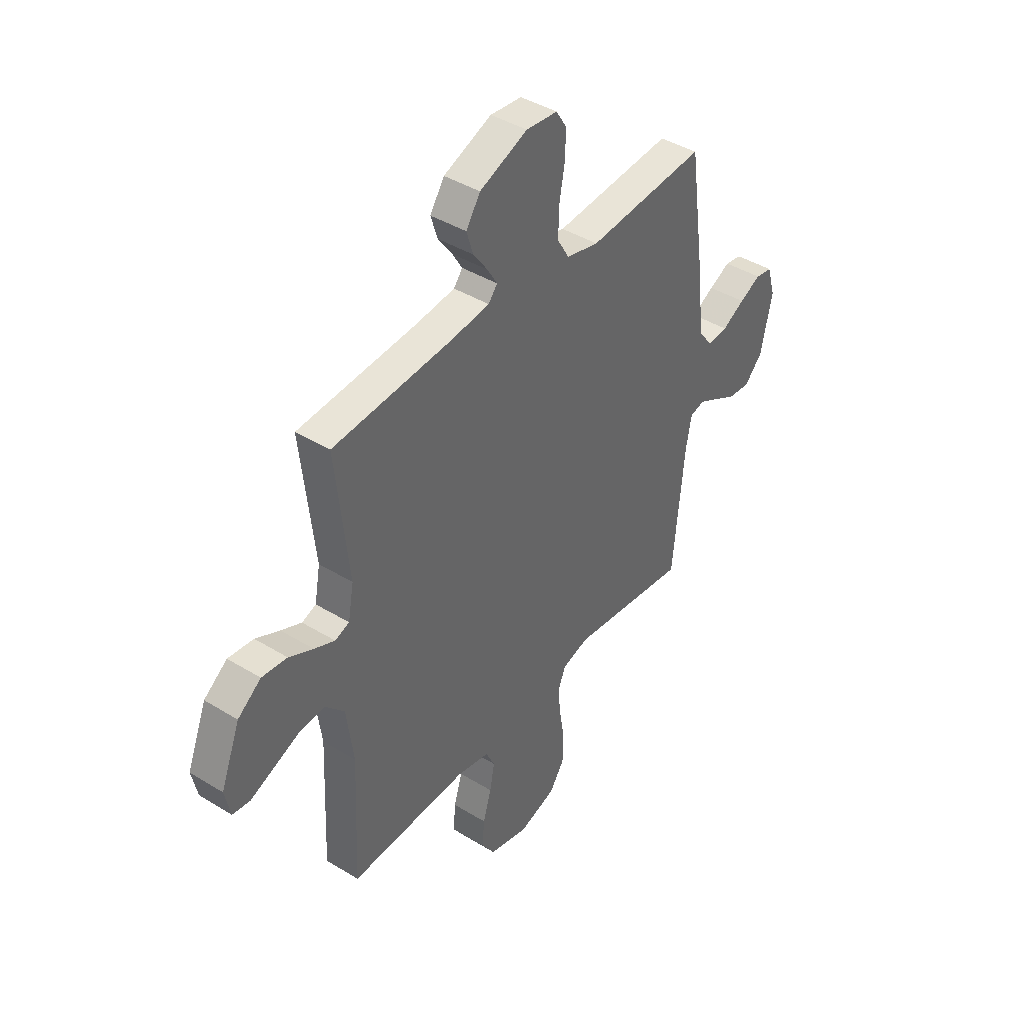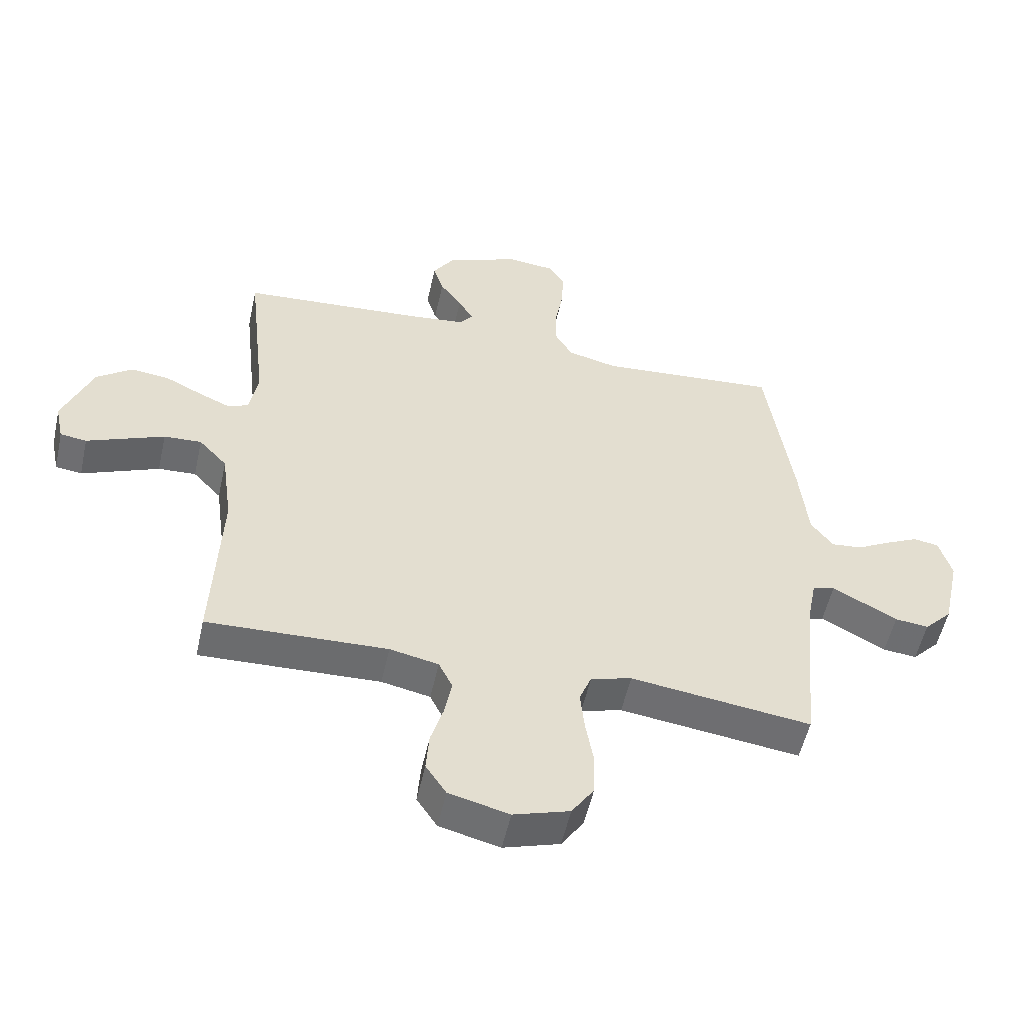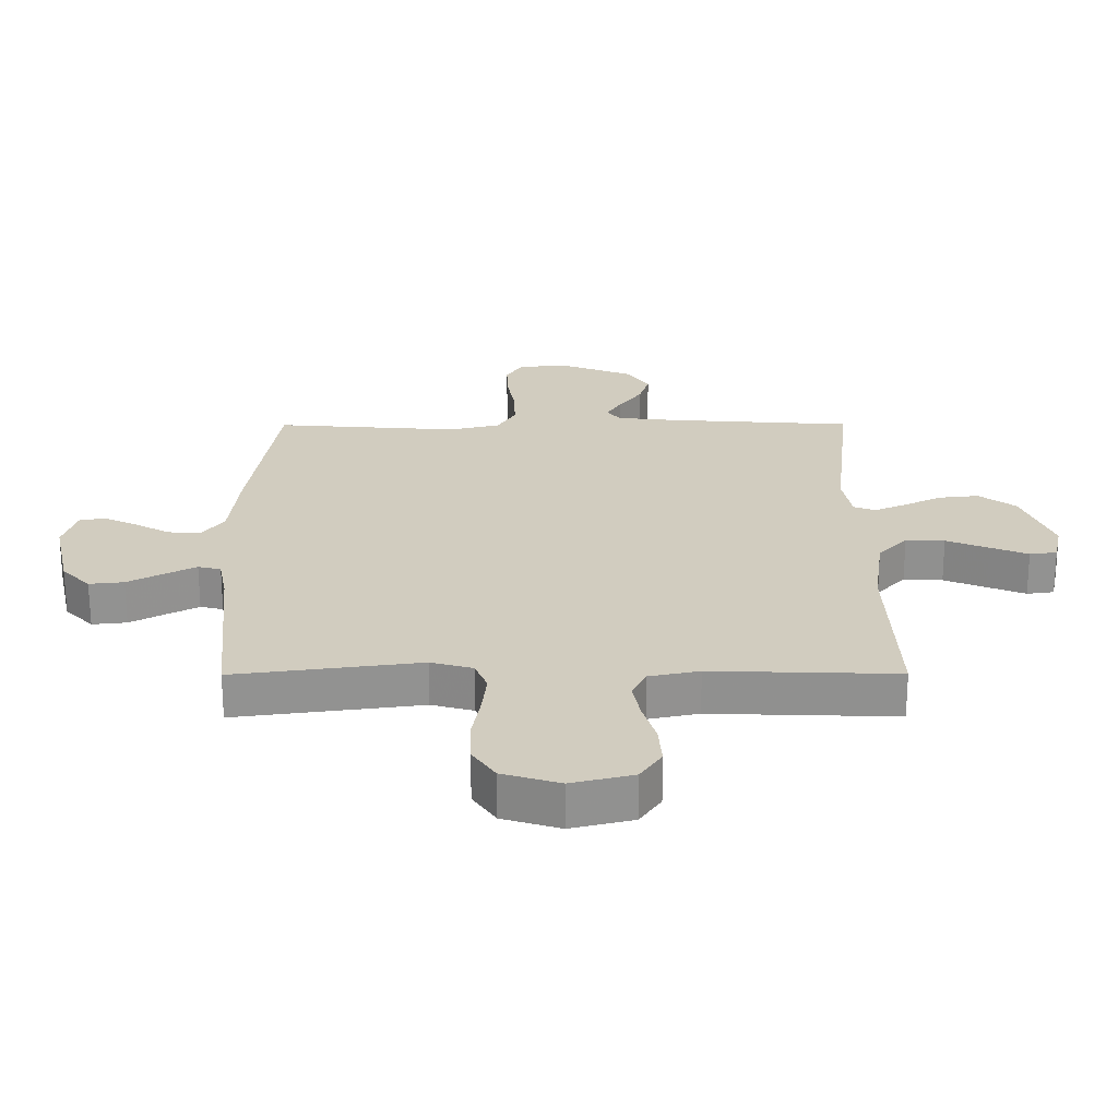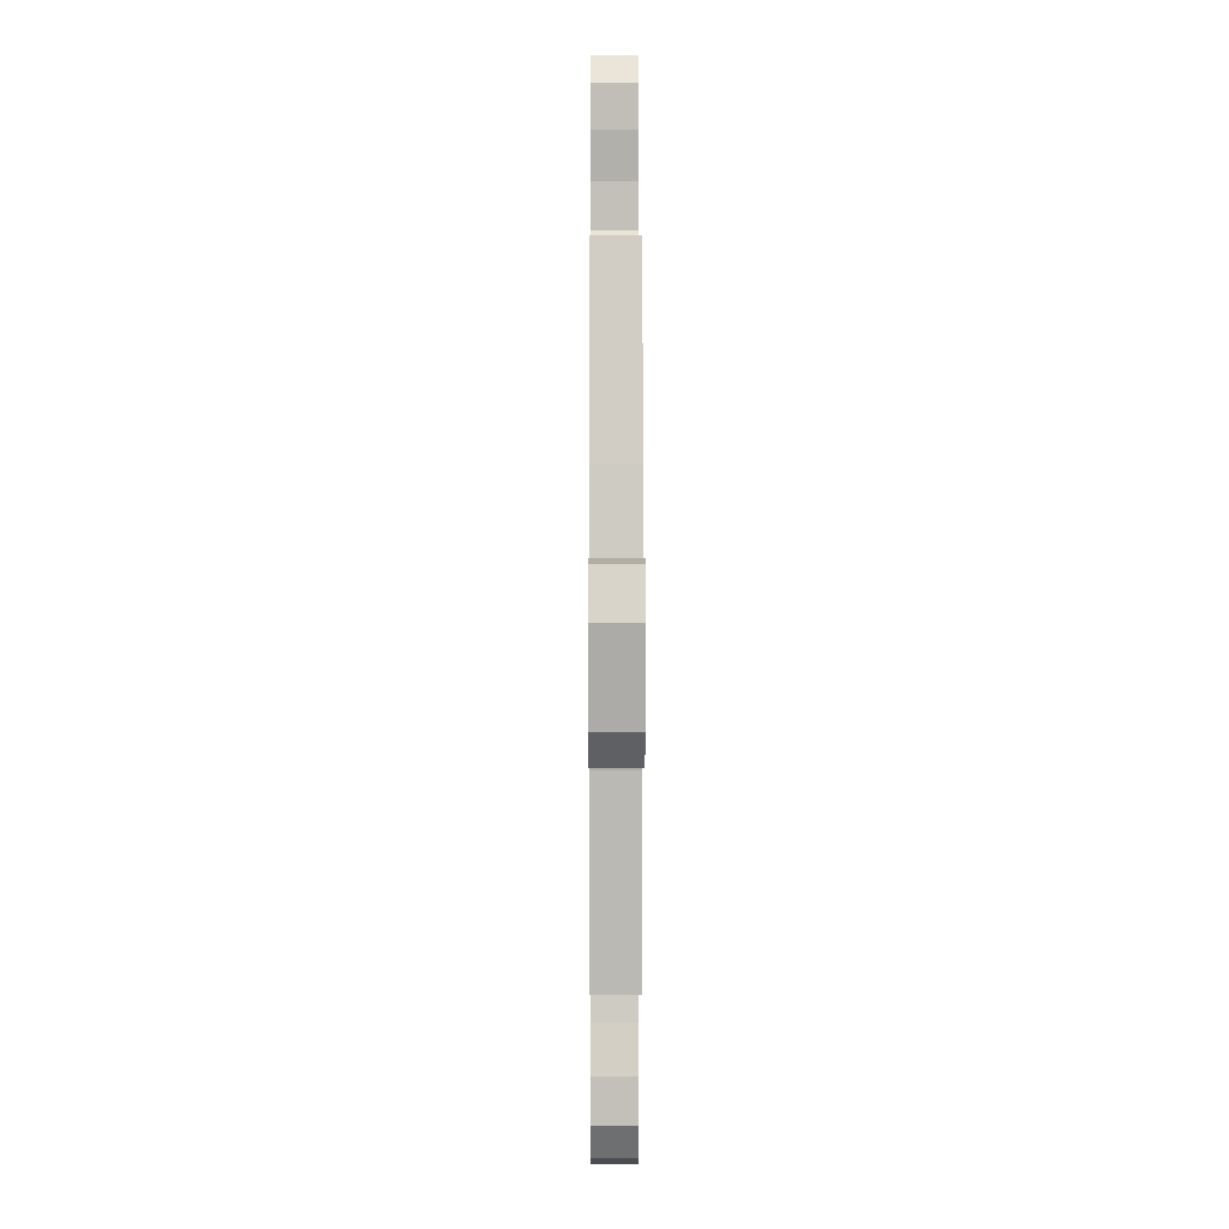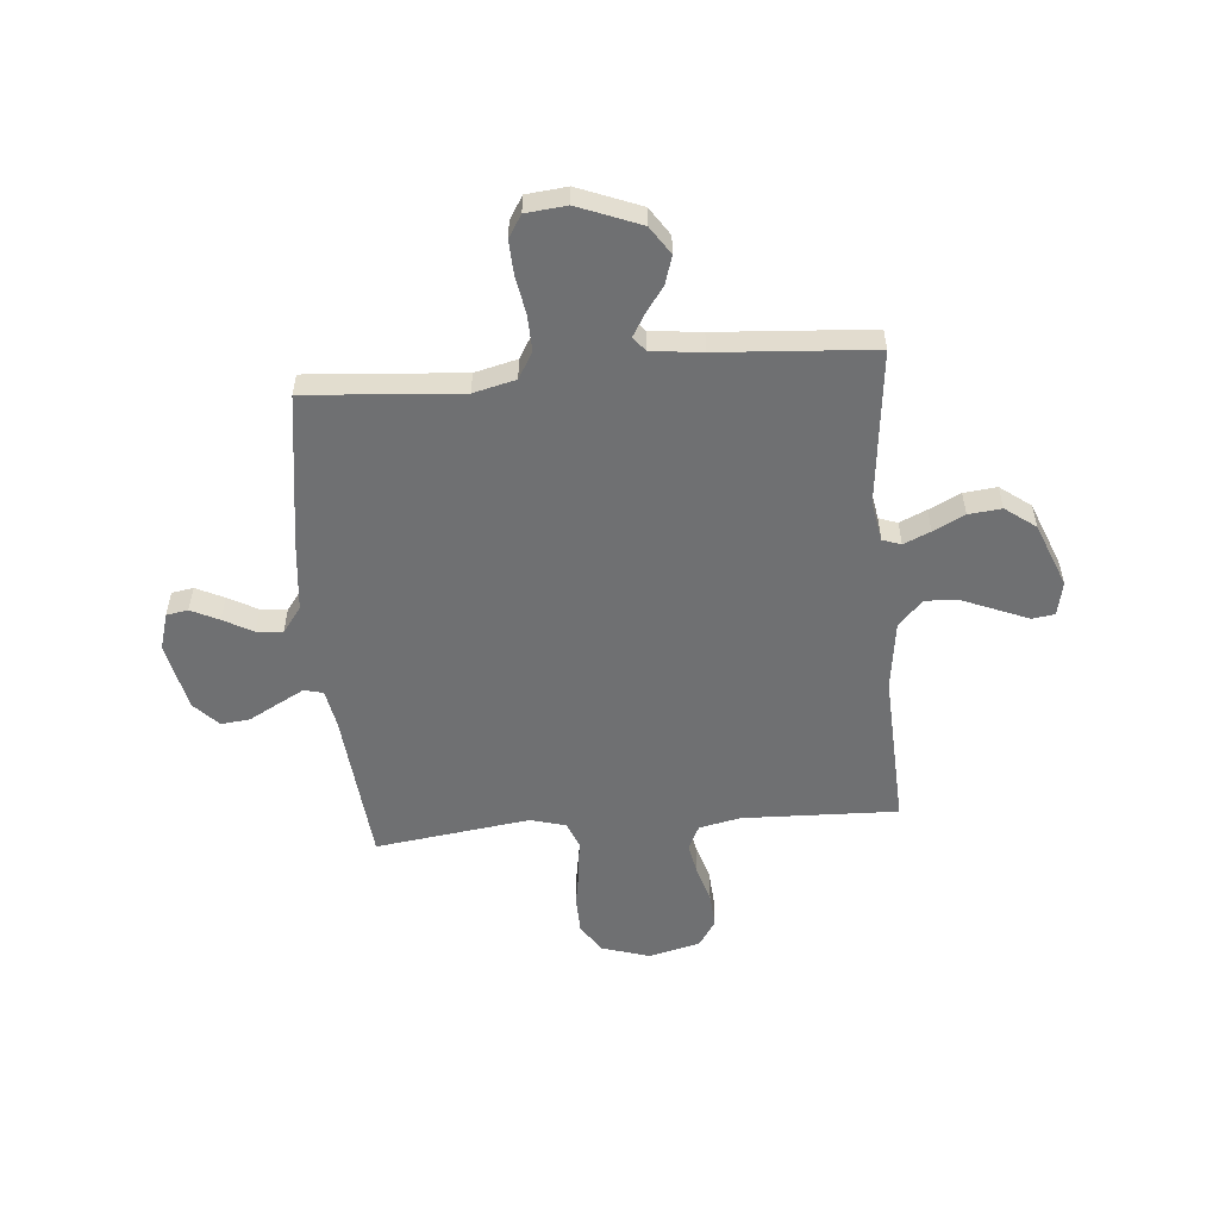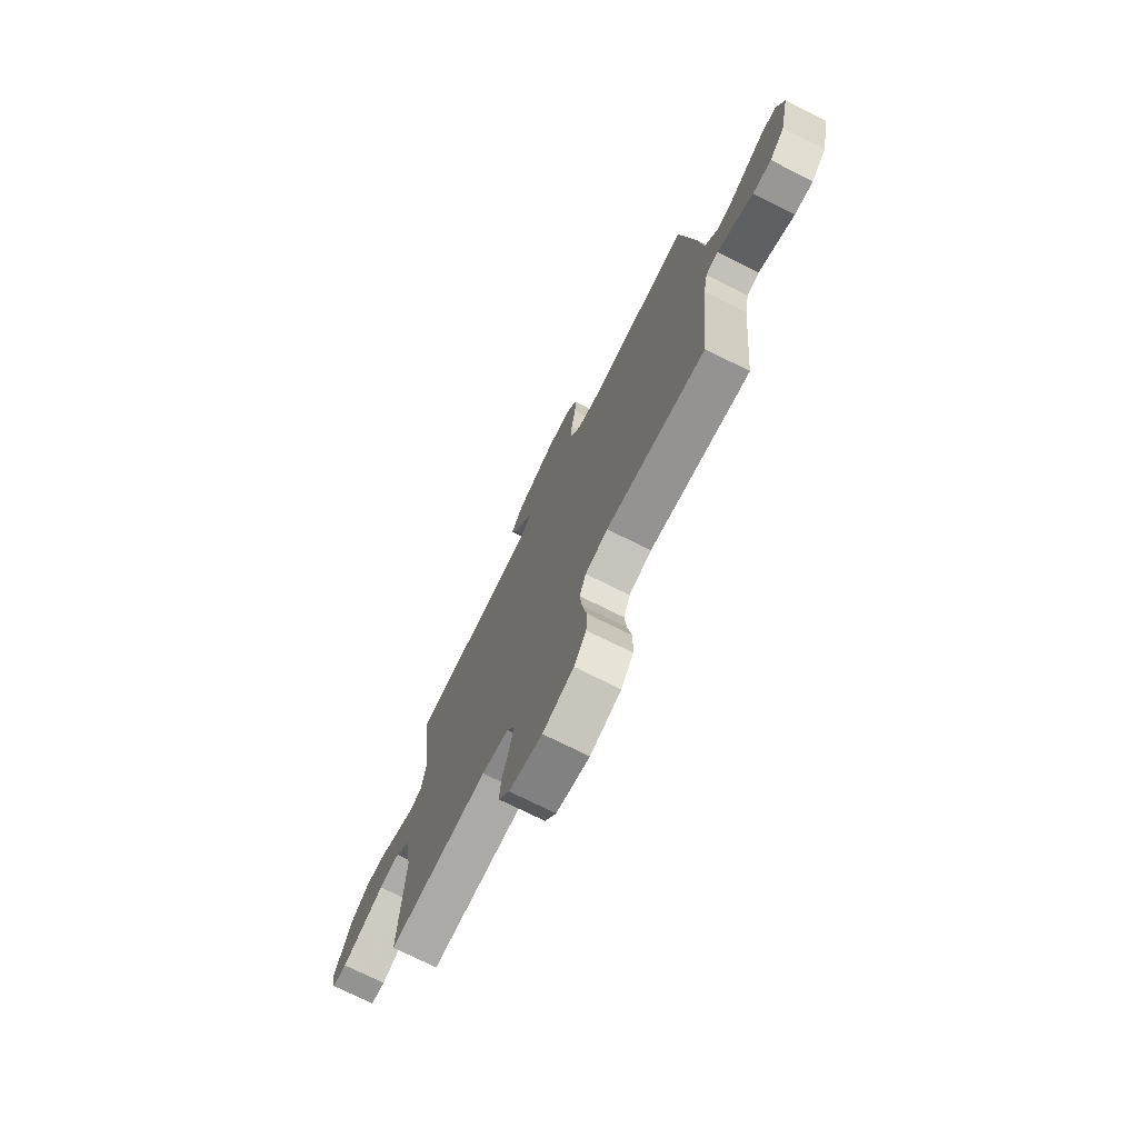
<metadata>
{"format":"obj","ext":"obj","renderer":"f3d","projection":"perspective","resolution":1024,"background":"white","views":[{"elev":41.8,"azim":126.5,"up":"+Z"},{"elev":-53.8,"azim":167.6,"up":"+Z"},{"elev":-65.9,"azim":0.1,"up":"+Z"},{"elev":1.5,"azim":-90.2,"up":"+Z"},{"elev":-54.9,"azim":5.0,"up":"+Y"},{"elev":-74.1,"azim":-116.5,"up":"+Z"}]}
</metadata>
<code>
v -0.5 0.07 0.5
v -0.2 0.07 0.477
v -0.118 0.07 0.497
v -0.088 0.07 0.548
v -0.09 0.07 0.617
v -0.103 0.07 0.691
v -0.106 0.07 0.757
v -0.079 0.07 0.8
v 0 0.07 0.808
v 0.121 0.07 0.76
v 0.157 0.07 0.706
v 0.14 0.07 0.652
v 0.104 0.07 0.602
v 0.079 0.07 0.56
v 0.101 0.07 0.532
v 0.2 0.07 0.521
v 0.5 0.07 0.5
v 0.467 0.07 0.2
v 0.481 0.07 0.121
v 0.517 0.07 0.108
v 0.569 0.07 0.131
v 0.63 0.07 0.161
v 0.694 0.07 0.168
v 0.753 0.07 0.124
v 0.802 0.07 0
v 0.788 0.07 -0.066
v 0.744 0.07 -0.072
v 0.683 0.07 -0.047
v 0.615 0.07 -0.019
v 0.552 0.07 -0.016
v 0.505 0.07 -0.067
v 0.487 0.07 -0.2
v 0.5 0.07 -0.5
v 0.2 0.07 -0.49
v 0.119 0.07 -0.507
v 0.096 0.07 -0.554
v 0.108 0.07 -0.617
v 0.129 0.07 -0.687
v 0.134 0.07 -0.753
v 0.1 0.07 -0.804
v 0 0.07 -0.829
v -0.093 0.07 -0.8
v -0.13 0.07 -0.745
v -0.132 0.07 -0.673
v -0.119 0.07 -0.597
v -0.112 0.07 -0.529
v -0.132 0.07 -0.479
v -0.2 0.07 -0.46
v -0.5 0.07 -0.5
v -0.529 0.07 -0.2
v -0.543 0.07 -0.126
v -0.58 0.07 -0.117
v -0.631 0.07 -0.144
v -0.688 0.07 -0.175
v -0.744 0.07 -0.181
v -0.79 0.07 -0.133
v -0.819 0.07 0
v -0.798 0.07 0.071
v -0.756 0.07 0.078
v -0.702 0.07 0.052
v -0.645 0.07 0.021
v -0.594 0.07 0.016
v -0.557 0.07 0.065
v -0.543 0.07 0.2
v -0.5 0 0.5
v -0.2 0 0.477
v -0.118 0 0.497
v -0.088 0 0.548
v -0.09 0 0.617
v -0.103 0 0.691
v -0.106 0 0.757
v -0.079 0 0.8
v 0 0 0.808
v 0.121 0 0.76
v 0.157 0 0.706
v 0.14 0 0.652
v 0.104 0 0.602
v 0.079 0 0.56
v 0.101 0 0.532
v 0.2 0 0.521
v 0.5 0 0.5
v 0.467 0 0.2
v 0.481 0 0.121
v 0.517 0 0.108
v 0.569 0 0.131
v 0.63 0 0.161
v 0.694 0 0.168
v 0.753 0 0.124
v 0.802 0 0
v 0.788 0 -0.066
v 0.744 0 -0.072
v 0.683 0 -0.047
v 0.615 0 -0.019
v 0.552 0 -0.016
v 0.505 0 -0.067
v 0.487 0 -0.2
v 0.5 0 -0.5
v 0.2 0 -0.49
v 0.119 0 -0.507
v 0.096 0 -0.554
v 0.108 0 -0.617
v 0.129 0 -0.687
v 0.134 0 -0.753
v 0.1 0 -0.804
v 0 0 -0.829
v -0.093 0 -0.8
v -0.13 0 -0.745
v -0.132 0 -0.673
v -0.119 0 -0.597
v -0.112 0 -0.529
v -0.132 0 -0.479
v -0.2 0 -0.46
v -0.5 0 -0.5
v -0.529 0 -0.2
v -0.543 0 -0.126
v -0.58 0 -0.117
v -0.631 0 -0.144
v -0.688 0 -0.175
v -0.744 0 -0.181
v -0.79 0 -0.133
v -0.819 0 0
v -0.798 0 0.071
v -0.756 0 0.078
v -0.702 0 0.052
v -0.645 0 0.021
v -0.594 0 0.016
v -0.557 0 0.065
v -0.543 0 0.2
f 63 64 1 2
f 62 63 2 3
f 59 60 61
f 58 59 61
f 57 58 61
f 56 57 61
f 55 56 61
f 54 55 61
f 53 54 61
f 52 53 61 62
f 51 52 62 3
f 48 49 50
f 50 51 3
f 48 50 3
f 47 48 3
f 43 44 45
f 42 43 45
f 41 42 45
f 40 41 45
f 39 40 45
f 38 39 45
f 37 38 45
f 36 37 45 46
f 47 3 4
f 46 47 4
f 36 46 4
f 35 36 4
f 32 33 34
f 35 4 5
f 34 35 5
f 32 34 5
f 31 32 5
f 27 28 29
f 26 27 29
f 25 26 29
f 24 25 29
f 23 24 29
f 22 23 29
f 21 22 29
f 20 21 29 30
f 19 20 30 31
f 16 17 18
f 18 19 31
f 16 18 31
f 15 16 31
f 11 12 13
f 10 11 13
f 9 10 13
f 8 9 13
f 7 8 13
f 6 7 13
f 5 6 13
f 5 13 14
f 5 14 15 31
f 66 65 128 127
f 67 66 127 126
f 125 124 123
f 125 123 122
f 125 122 121
f 125 121 120
f 125 120 119
f 125 119 118
f 125 118 117
f 126 125 117 116
f 67 126 116 115
f 114 113 112
f 67 115 114
f 67 114 112
f 67 112 111
f 109 108 107
f 109 107 106
f 109 106 105
f 109 105 104
f 109 104 103
f 109 103 102
f 109 102 101
f 110 109 101 100
f 68 67 111
f 68 111 110
f 68 110 100
f 68 100 99
f 98 97 96
f 69 68 99
f 69 99 98
f 69 98 96
f 69 96 95
f 93 92 91
f 93 91 90
f 93 90 89
f 93 89 88
f 93 88 87
f 93 87 86
f 93 86 85
f 94 93 85 84
f 95 94 84 83
f 82 81 80
f 95 83 82
f 95 82 80
f 95 80 79
f 77 76 75
f 77 75 74
f 77 74 73
f 77 73 72
f 77 72 71
f 77 71 70
f 77 70 69
f 78 77 69
f 95 79 78 69
f 1 65 66 2
f 2 66 67 3
f 3 67 68 4
f 4 68 69 5
f 5 69 70 6
f 6 70 71 7
f 7 71 72 8
f 8 72 73 9
f 9 73 74 10
f 10 74 75 11
f 11 75 76 12
f 12 76 77 13
f 13 77 78 14
f 14 78 79 15
f 15 79 80 16
f 16 80 81 17
f 17 81 82 18
f 18 82 83 19
f 19 83 84 20
f 20 84 85 21
f 21 85 86 22
f 22 86 87 23
f 23 87 88 24
f 24 88 89 25
f 25 89 90 26
f 26 90 91 27
f 27 91 92 28
f 28 92 93 29
f 29 93 94 30
f 30 94 95 31
f 31 95 96 32
f 32 96 97 33
f 33 97 98 34
f 34 98 99 35
f 35 99 100 36
f 36 100 101 37
f 37 101 102 38
f 38 102 103 39
f 39 103 104 40
f 40 104 105 41
f 41 105 106 42
f 42 106 107 43
f 43 107 108 44
f 44 108 109 45
f 45 109 110 46
f 46 110 111 47
f 47 111 112 48
f 48 112 113 49
f 49 113 114 50
f 50 114 115 51
f 51 115 116 52
f 52 116 117 53
f 53 117 118 54
f 54 118 119 55
f 55 119 120 56
f 56 120 121 57
f 57 121 122 58
f 58 122 123 59
f 59 123 124 60
f 60 124 125 61
f 61 125 126 62
f 62 126 127 63
f 63 127 128 64
f 64 128 65 1

</code>
